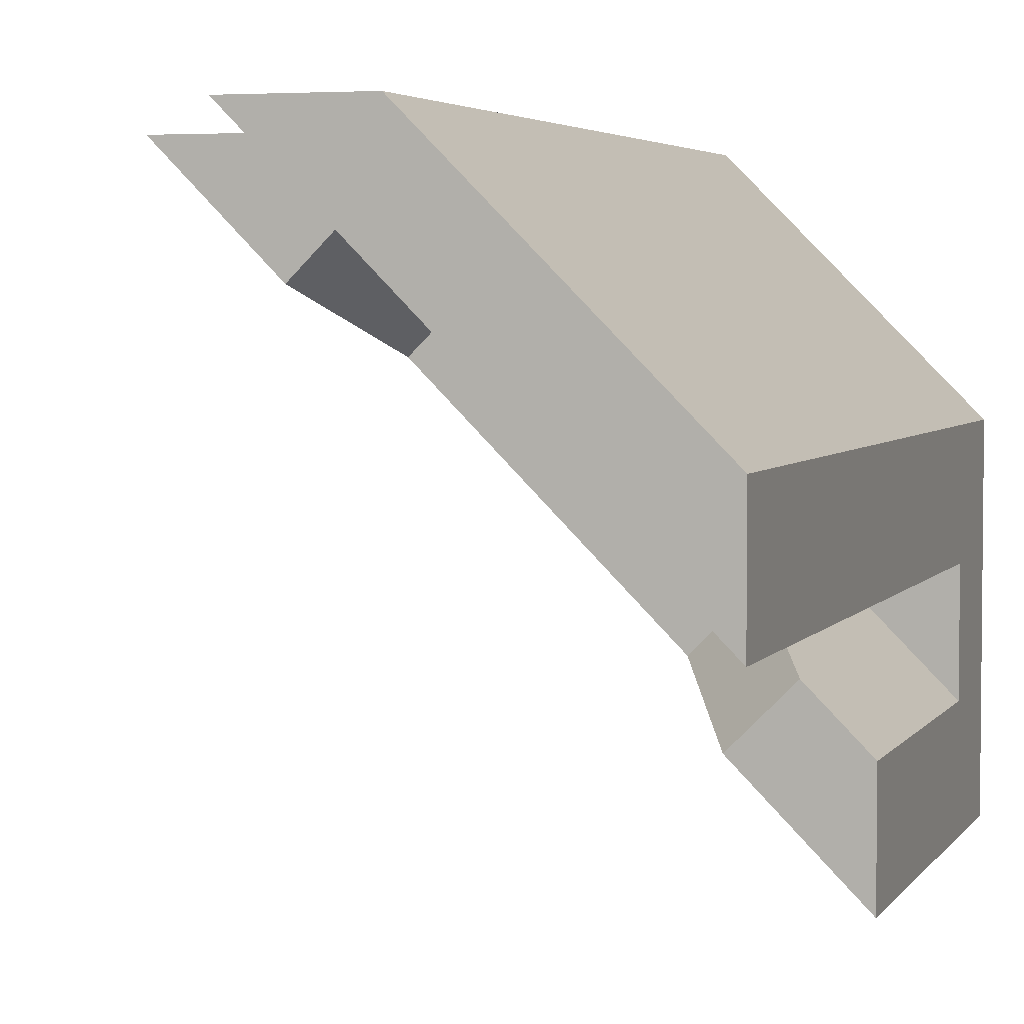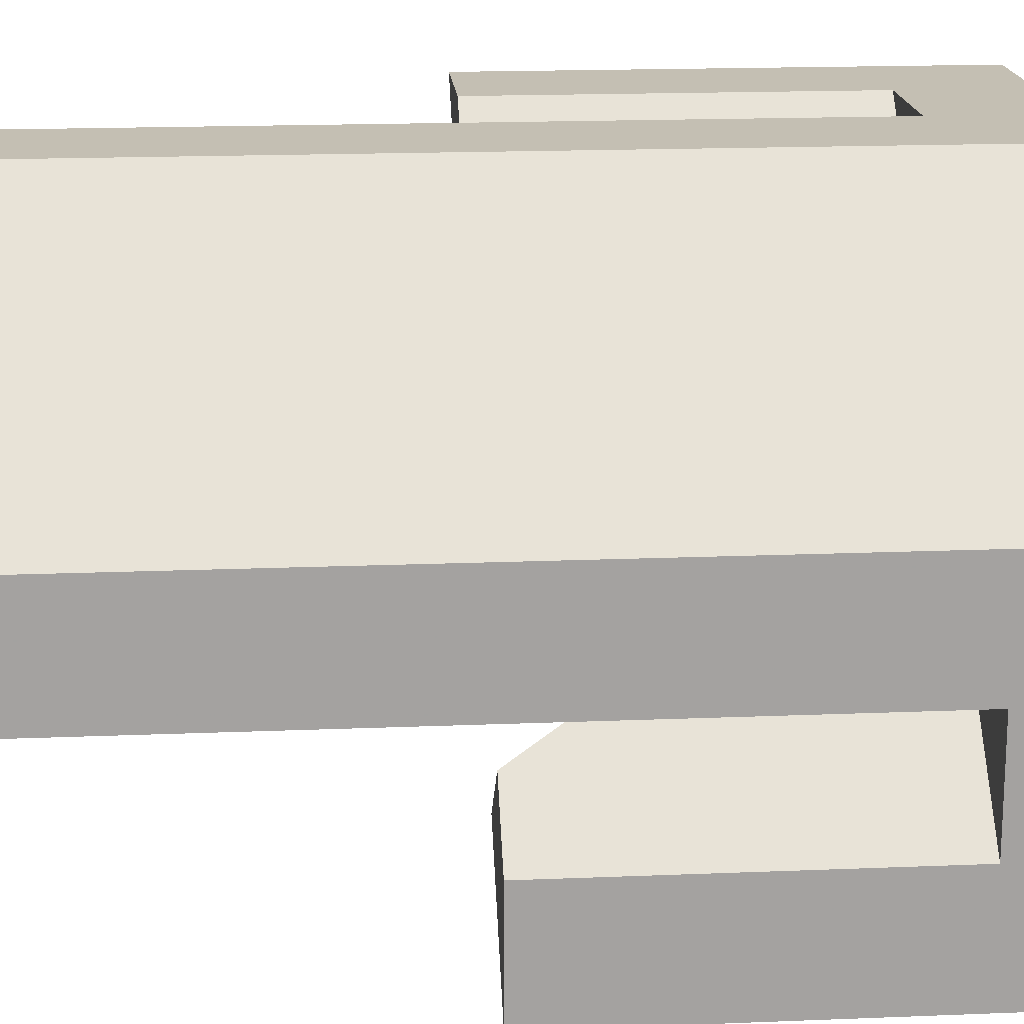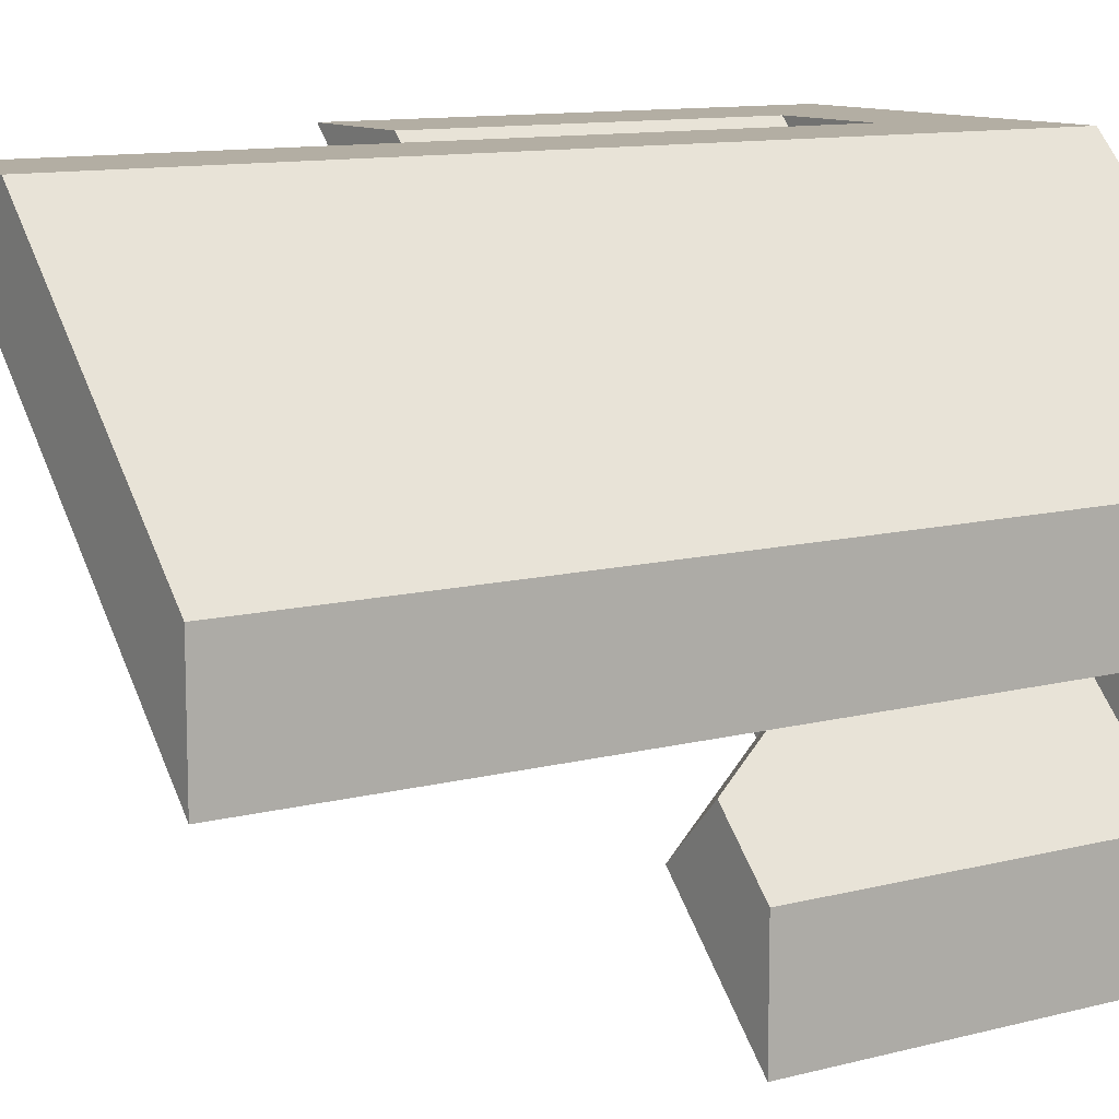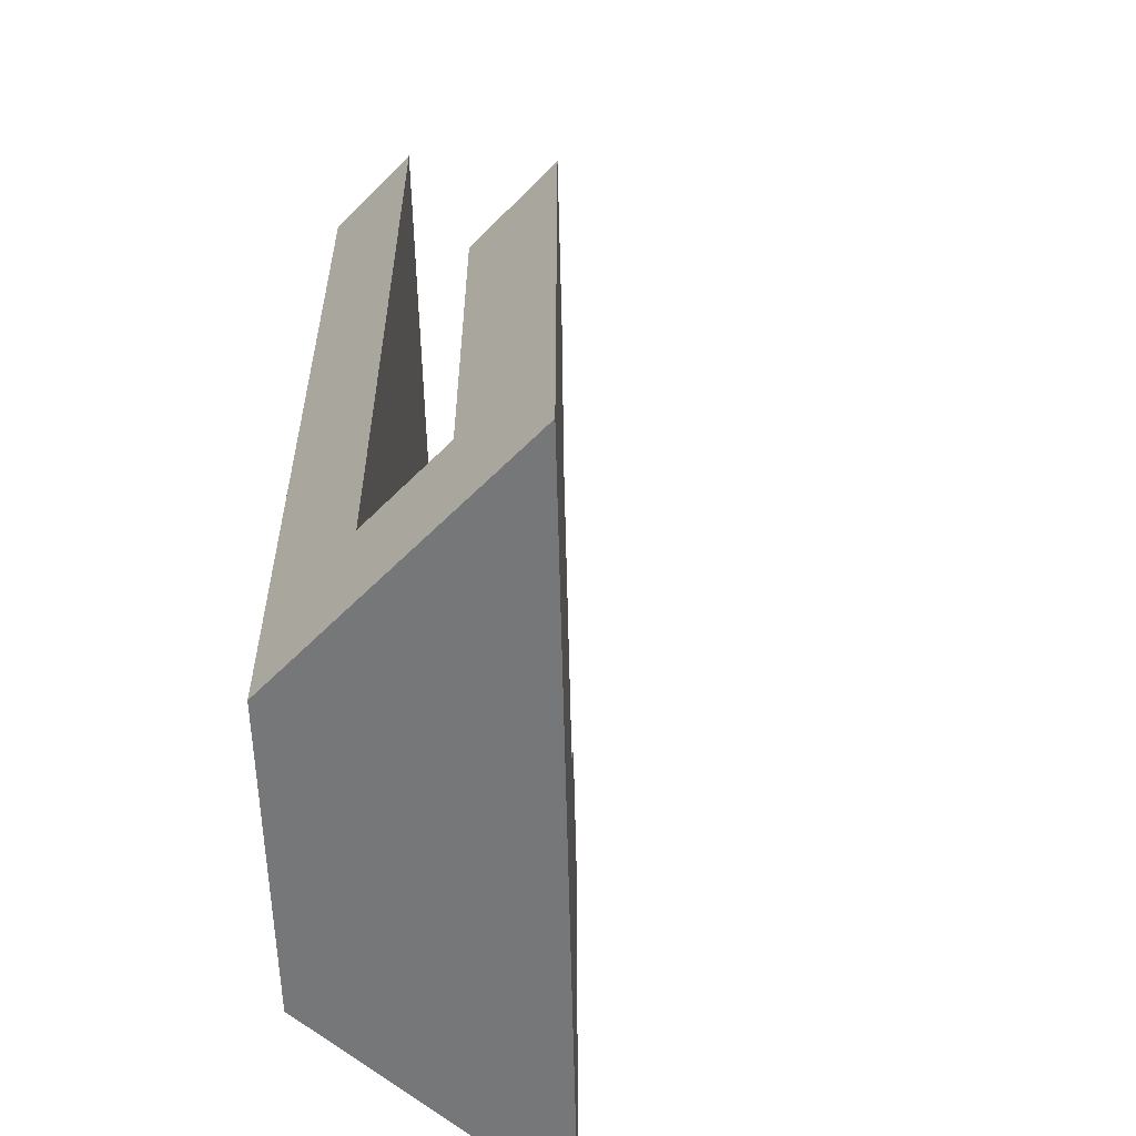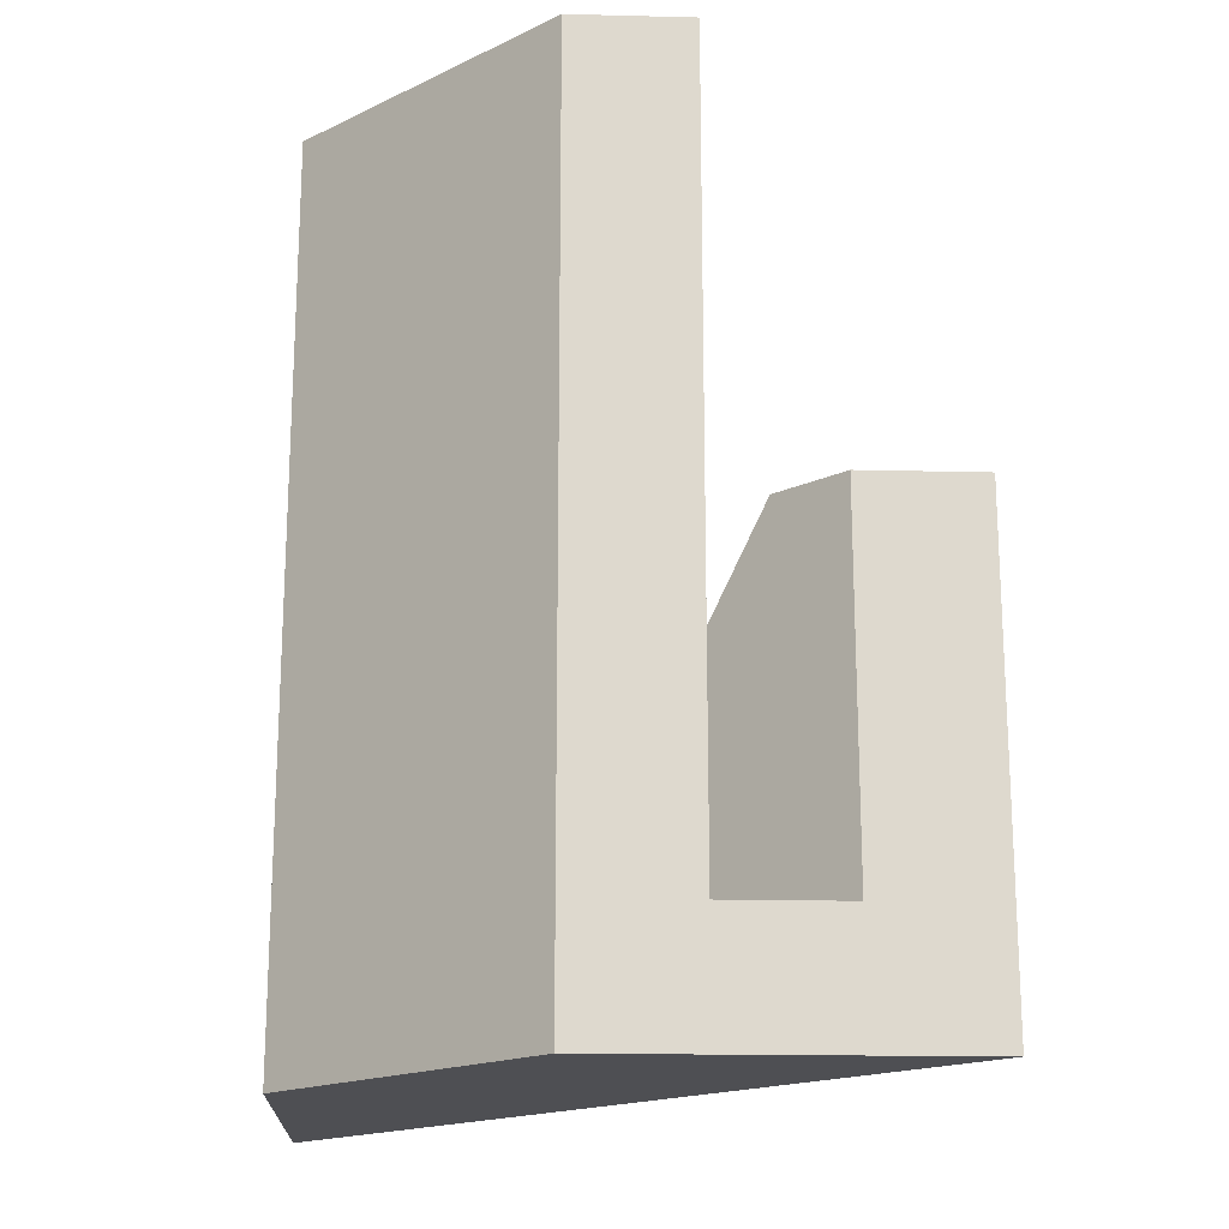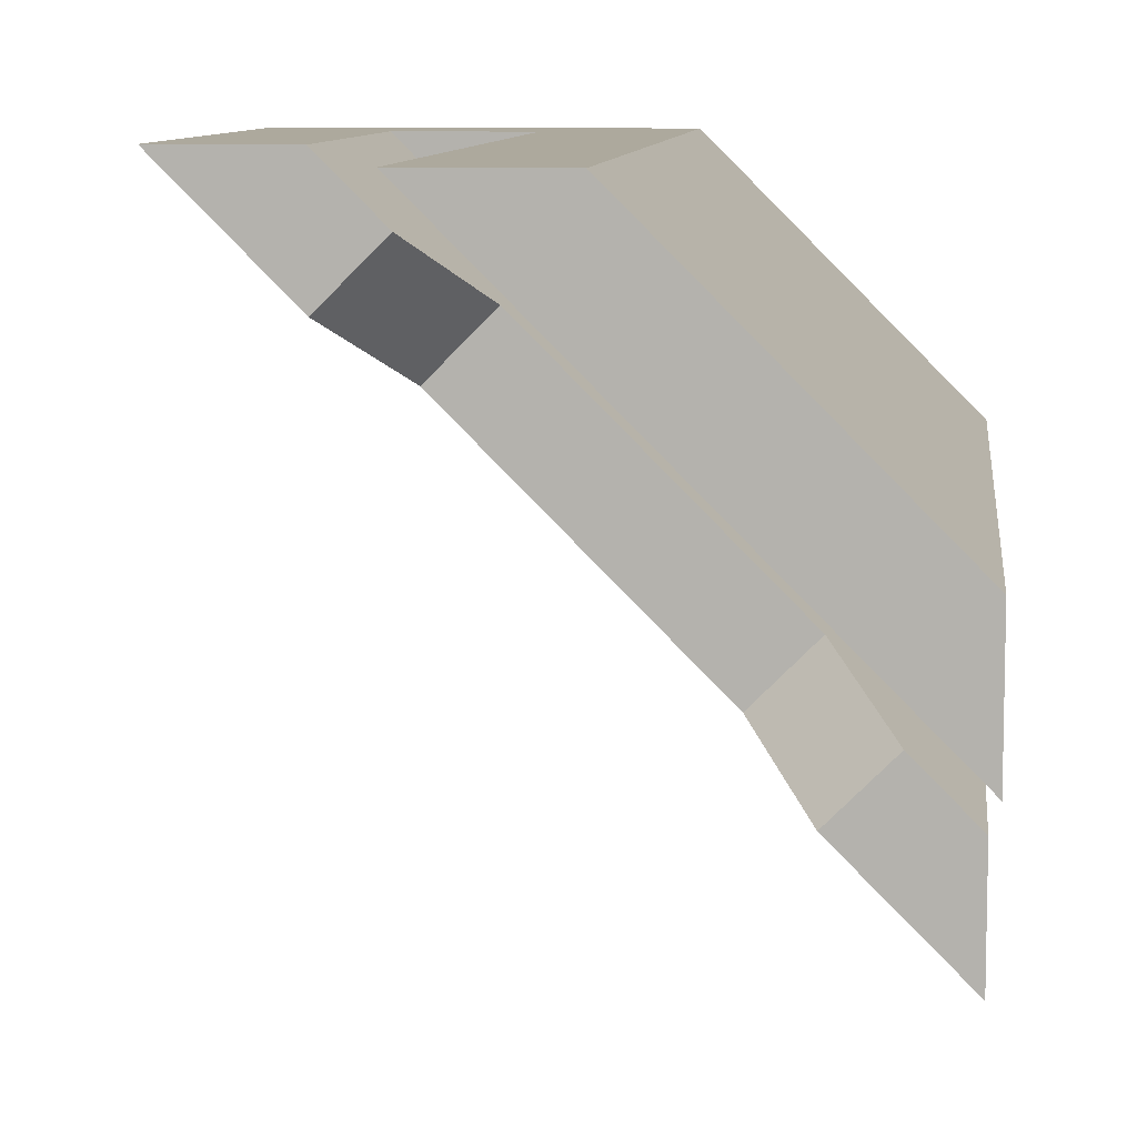
<metadata>
{"format":"obj","ext":"obj","renderer":"f3d","projection":"perspective","resolution":1024,"background":"white","views":[{"elev":4.0,"azim":-161.9,"up":"+Z"},{"elev":17.7,"azim":-94.6,"up":"+Z"},{"elev":11.0,"azim":-122.9,"up":"+Z"},{"elev":-57.1,"azim":46.3,"up":"+Y"},{"elev":-18.1,"azim":-2.7,"up":"+Y"},{"elev":8.9,"azim":-173.7,"up":"+Z"}]}
</metadata>
<code>
v -1 0.25 0
v -1 1 0
v -0.875 1 0.125
v -0.75 0.75 0.25
v 0 0.25 1
v -0.25 0.25 1
v -1 0.25 0.25
v -1 0 -0.25
v -1 1 -0.25
v -0.75 1 0
v -0.625 0.75 0.125
v -0.125 0.75 0.625
v -0.25 0.75 0.75
v -0.125 1 0.875
v 0 1 1
v 0.25 1 1
v 0.25 0 1
v -0.5 0 1
v -0.25 1.875 1
v -1 1.875 0.25
v -1 1.875 0.5
v -1 0 0.5
v 0 1 0.75
v -0.5 1.875 1
v -1 -1 0
v 0 -1 1
v 0.25 -1 1
v -1 -1 -0.25
v 0.625 -1 1
v -1 -1 -0.75
v -1 1 -0.75
v 1.5 0.75 1
v 0 0.75 1
v 0.375 0.75 0
v -1 1 -1
v 0 -0.7812 1
v 0.25 -0.7812 0.75
v -0.625 -0.7812 -0.25
v 0.5 1 0.875
v -1 -0.7812 0
v -1 1.875 -0.25
v -1 0.25 0
v -1 0.25 0
v -1 0.25 0
v -1 0.25 0
v -1 0.25 0
f 1 2 3
f 1 3 4
f 1 4 5
f 1 5 6
f 1 6 7
f 1 7 8
f 1 8 2
f 2 8 9
f 2 9 10
f 2 10 3
f 3 10 4
f 4 10 11
f 4 11 12
f 4 12 13
f 4 13 5
f 5 13 14
f 5 14 15
f 5 15 16
f 5 16 17
f 5 17 18
f 5 18 6
f 6 18 19
f 6 19 20
f 6 20 7
f 7 20 21
f 7 21 22
f 7 22 8
f 8 22 18
f 8 18 17
f 8 17 11
f 8 11 10
f 8 10 9
f 17 12 11
f 12 17 23
f 12 23 14
f 12 14 13
f 17 16 23
f 23 16 14
f 14 16 15
f 19 24 21
f 19 21 20
f 22 21 24
f 22 24 18
f 18 24 19

</code>
